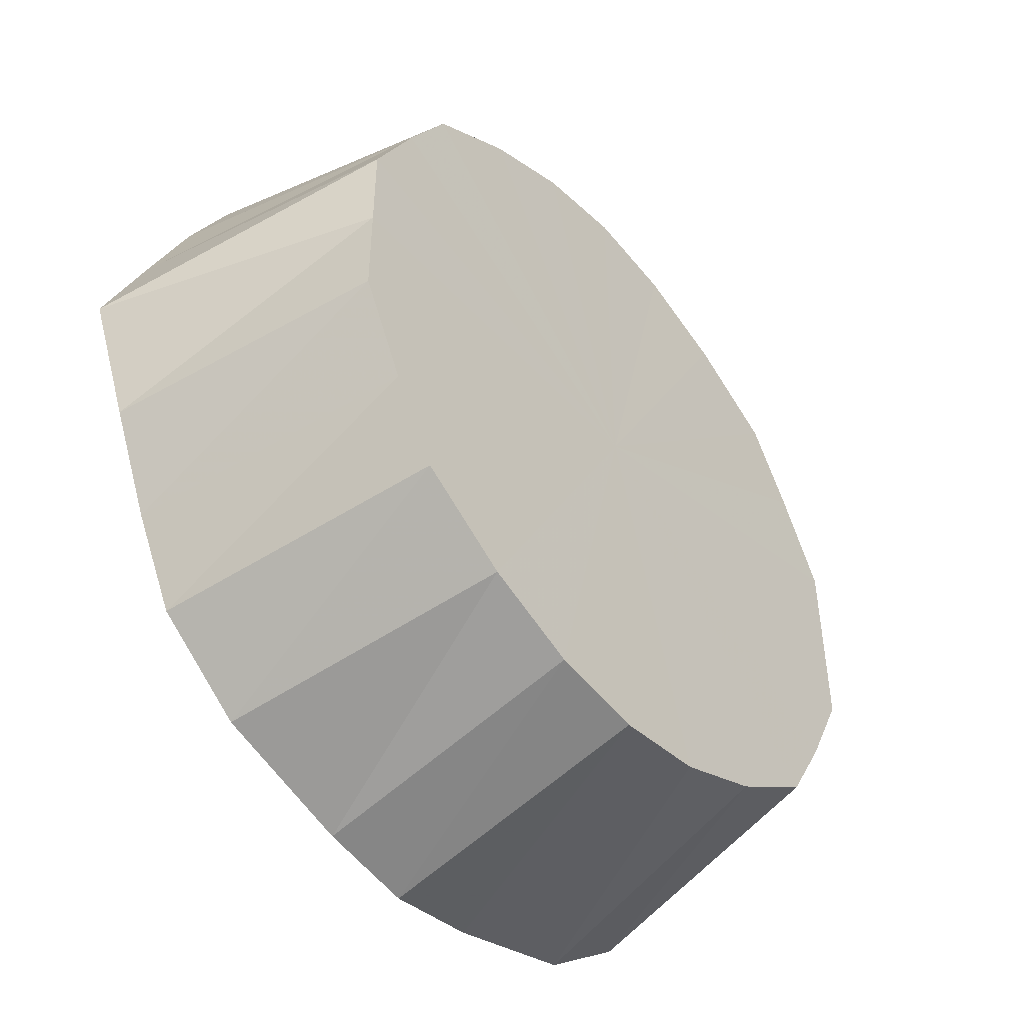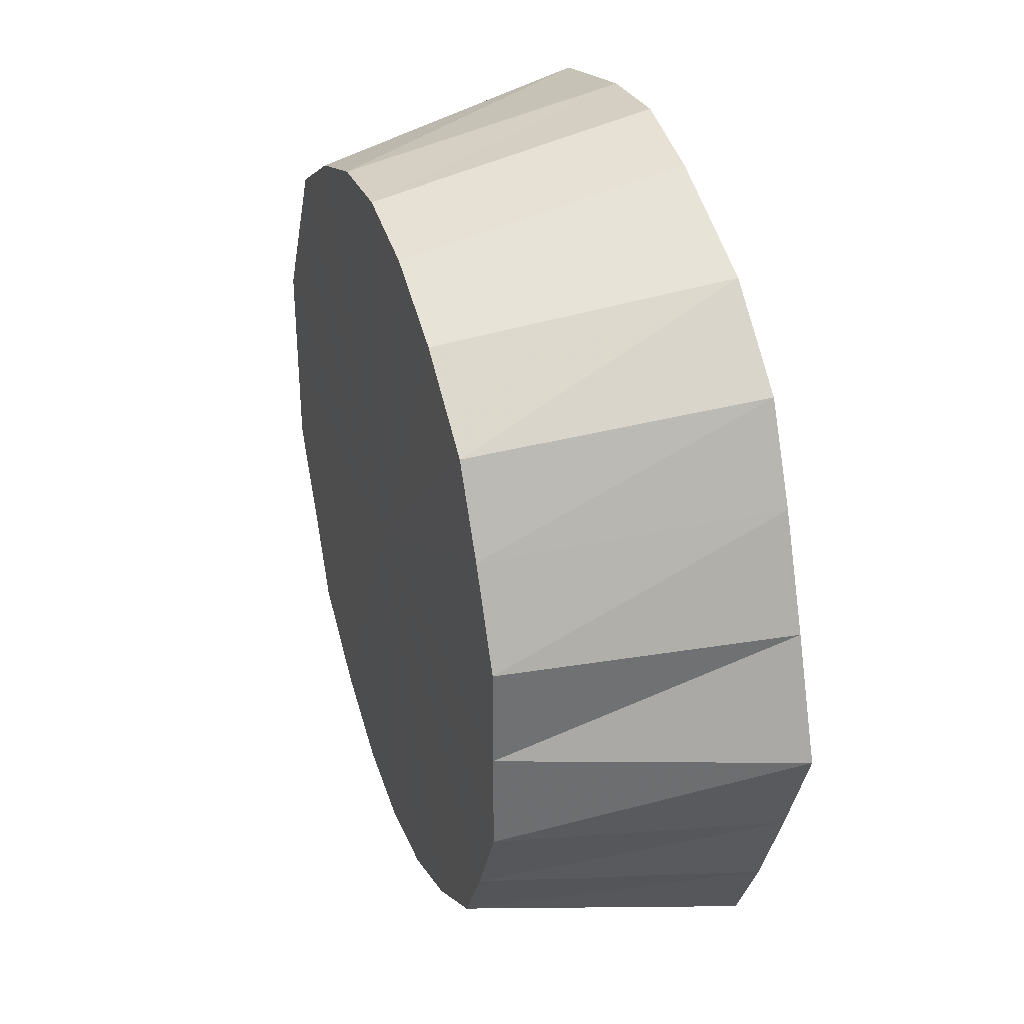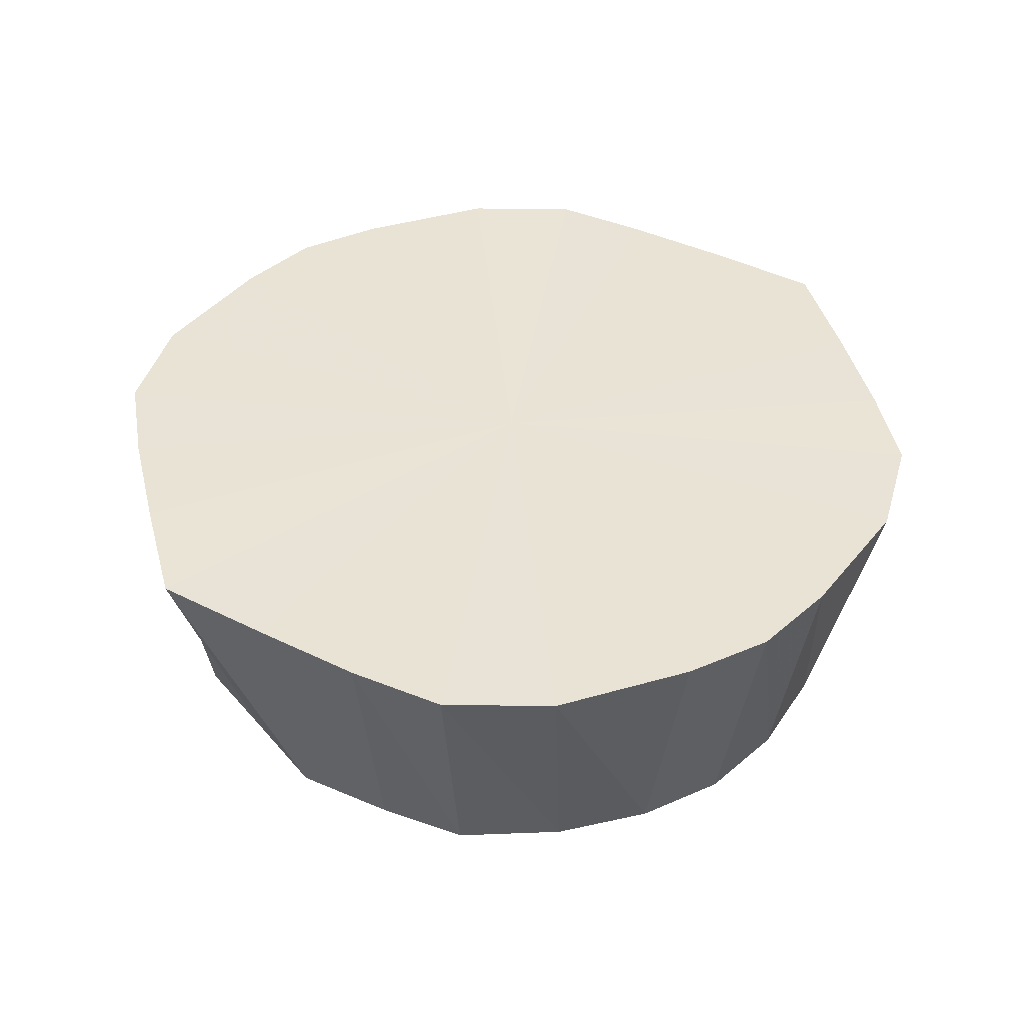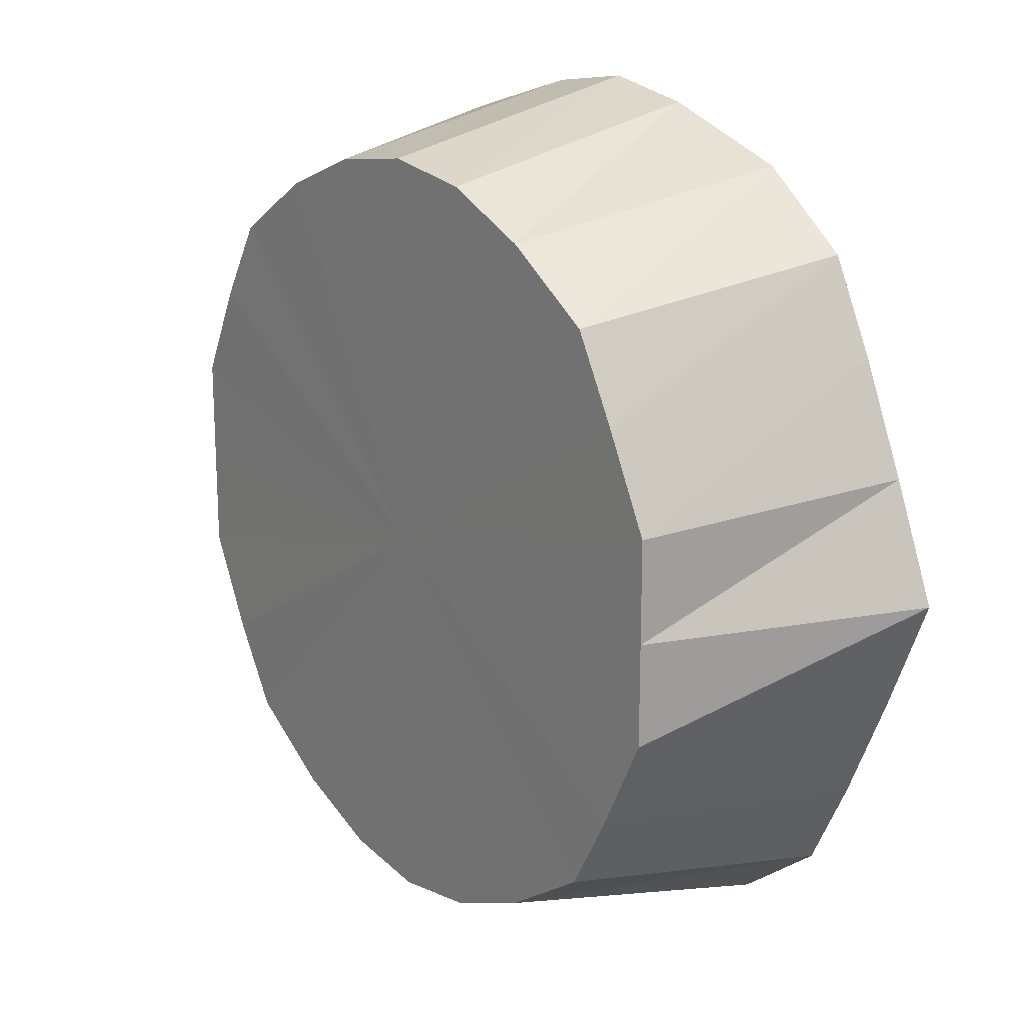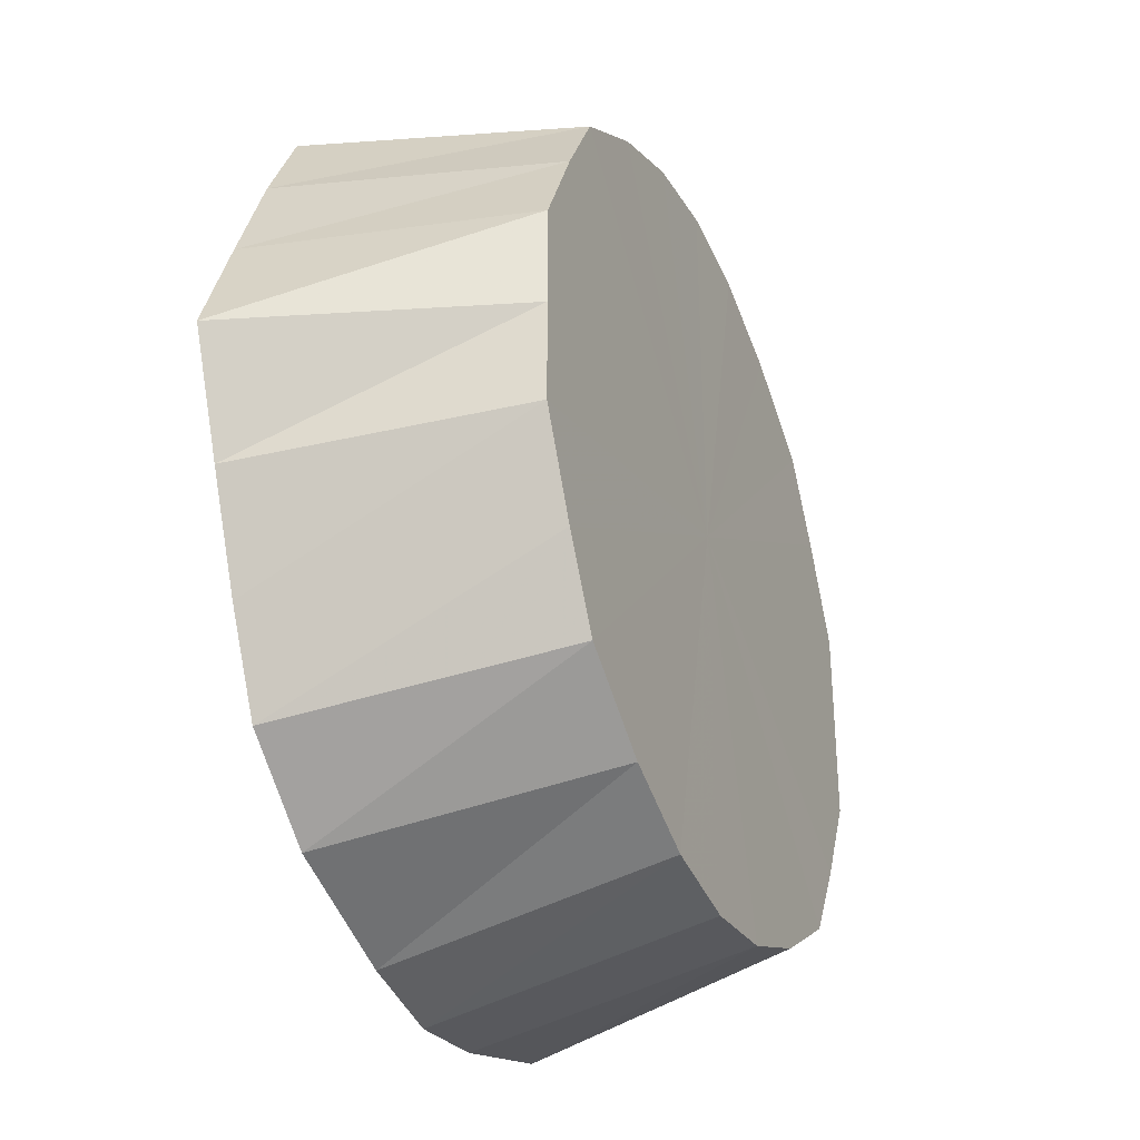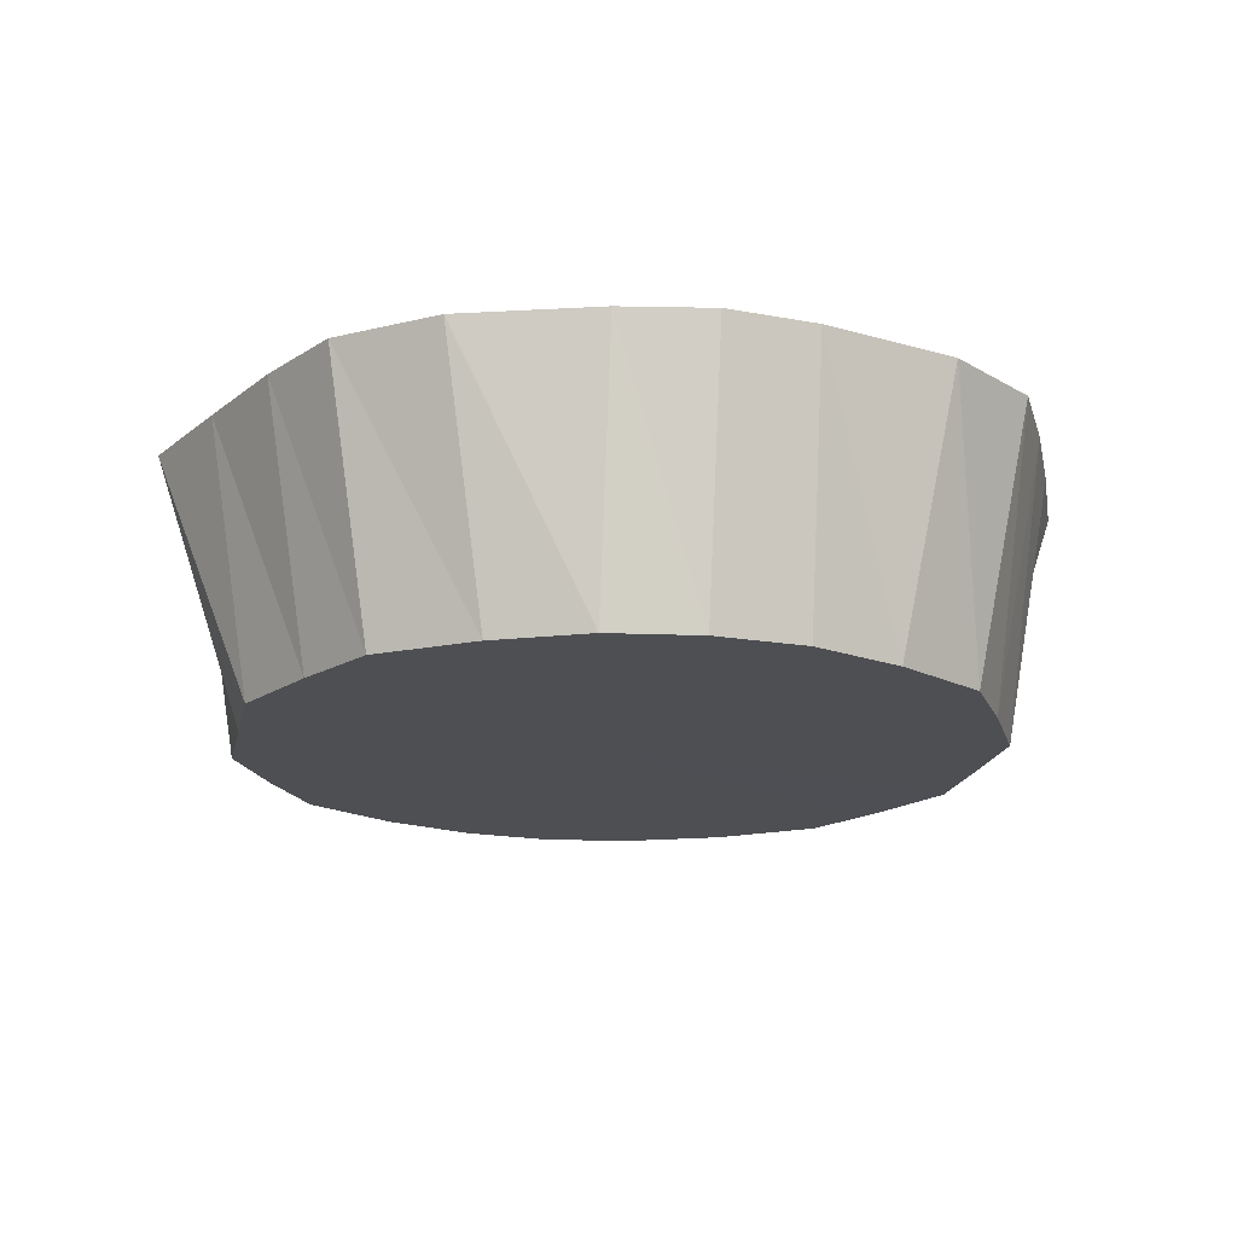
<metadata>
{"format":"obj","ext":"obj","renderer":"f3d","projection":"perspective","resolution":1024,"background":"white","views":[{"elev":-48.2,"azim":-50.0,"up":"+Z"},{"elev":35.5,"azim":71.9,"up":"+Z"},{"elev":42.0,"azim":-36.8,"up":"+Y"},{"elev":18.6,"azim":52.4,"up":"+Z"},{"elev":-33.9,"azim":-66.8,"up":"+Z"},{"elev":-18.0,"azim":-11.6,"up":"+Y"}]}
</metadata>
<code>
o 6129
v 2172 1865 13.68
v 2172 1865 13.68
v 2172 1865 13.67
v 2172 1865 13.67
v 2172 1865 13.67
v 2172 1865 13.68
v 2172 1865 13.65
v 2172 1865 13.66
v 2172 1865 13.67
v 2172 1865 13.58
v 2172 1865 13.63
v 2172 1865 13.61
v 2172 1865 13.58
v 2172 1865 13.56
v 2173 1865 13.54
v 2173 1865 13.56
v 2173 1865 13.58
v 2173 1865 13.61
v 2172 1865 13.64
v 2172 1865 13.65
v 2172 1865 13.63
v 2172 1865 13.61
v 2172 1865 13.63
v 2172 1865 13.63
v 2172 1865 13.58
v 2172 1865 13.61
v 2172 1865 13.56
v 2172 1865 13.58
v 2172 1865 13.58
v 2172 1865 13.54
v 2172 1865 13.56
v 2172 1865 13.52
v 2172 1865 13.54
v 2172 1865 13.54
v 2172 1865 13.52
v 2172 1865 13.52
v 2172 1865 13.5
v 2172 1865 13.49
v 2172 1865 13.51
v 2172 1865 13.5
v 2172 1865 13.49
v 2172 1865 13.5
v 2172 1865 13.49
v 2172 1865 13.49
v 2172 1865 13.5
v 2172 1865 13.49
v 2172 1865 13.49
v 2172 1865 13.5
v 2173 1865 13.5
v 2173 1865 13.52
v 2172 1865 13.51
v 2173 1865 13.5
v 2173 1865 13.52
v 2173 1865 13.52
v 2173 1865 13.54
v 2173 1865 13.56
v 2173 1865 13.54
v 2173 1865 13.54
v 2173 1865 13.58
v 2173 1865 13.56
v 2173 1865 13.61
v 2173 1865 13.58
v 2173 1865 13.58
v 2173 1865 13.63
v 2173 1865 13.61
v 2173 1865 13.65
v 2173 1865 13.63
v 2173 1865 13.63
v 2173 1865 13.64
v 2173 1865 13.65
v 2173 1865 13.67
v 2172 1865 13.66
v 2173 1865 13.67
v 2172 1865 13.68
v 2172 1865 13.67
v 2172 1865 13.68
v 2172 1865 13.68
v 2172 1865 13.61
v 2172 1865 13.61
v 2172 1865 13.63
v 2172 1865 13.56
v 2172 1865 13.56
v 2172 1865 13.58
v 2173 1865 13.56
v 2173 1865 13.56
v 2173 1865 13.54
v 2173 1865 13.61
v 2173 1865 13.61
v 2173 1865 13.58
v 2172 1865 13.68
v 2172 1865 13.58
v 2172 1865 13.68
v 2172 1865 13.67
v 2172 1865 13.68
v 2172 1865 13.65
v 2173 1865 13.67
v 2172 1865 13.63
v 2173 1865 13.65
v 2172 1865 13.61
v 2173 1865 13.63
v 2172 1865 13.58
v 2173 1865 13.61
v 2172 1865 13.56
v 2173 1865 13.58
v 2172 1865 13.54
v 2173 1865 13.56
v 2172 1865 13.52
v 2173 1865 13.54
v 2172 1865 13.5
v 2173 1865 13.52
v 2172 1865 13.49
v 2173 1865 13.5
v 2172 1865 13.49
v 2172 1865 13.49
f 1 2 3
f 2 4 5
f 6 5 3
f 4 7 8
f 9 8 5
f 3 5 10
f 5 8 10
f 11 12 10
f 13 14 10
f 15 16 10
f 17 18 10
f 8 19 10
f 20 19 8
f 7 21 19
f 21 22 23
f 24 23 19
f 19 23 10
f 22 25 26
f 25 27 28
f 29 28 26
f 26 28 10
f 27 30 31
f 30 32 33
f 34 33 31
f 31 33 10
f 35 36 33
f 33 36 10
f 32 37 36
f 37 38 39
f 40 39 36
f 36 39 10
f 41 42 39
f 39 42 10
f 38 43 42
f 43 44 45
f 46 45 42
f 42 45 10
f 47 48 45
f 45 48 10
f 44 49 48
f 49 50 51
f 52 51 48
f 48 51 10
f 53 54 51
f 51 54 10
f 50 55 54
f 55 56 57
f 58 57 54
f 54 57 10
f 56 59 60
f 59 61 62
f 63 62 60
f 60 62 10
f 61 64 65
f 64 66 67
f 68 67 65
f 65 67 10
f 67 69 10
f 70 69 67
f 66 71 69
f 69 72 10
f 73 72 69
f 71 74 72
f 72 75 10
f 74 1 75
f 76 75 72
f 75 3 10
f 77 3 75
f 78 79 80
f 81 82 83
f 84 85 86
f 87 88 89
f 90 91 92
f 92 91 93
f 94 91 90
f 93 91 95
f 96 91 94
f 95 91 97
f 98 91 96
f 97 91 99
f 100 91 98
f 99 91 101
f 102 91 100
f 101 91 103
f 104 91 102
f 103 91 105
f 106 91 104
f 105 91 107
f 108 91 106
f 107 91 109
f 110 91 108
f 109 91 111
f 112 91 110
f 111 91 113
f 114 91 112
f 113 91 114

</code>
